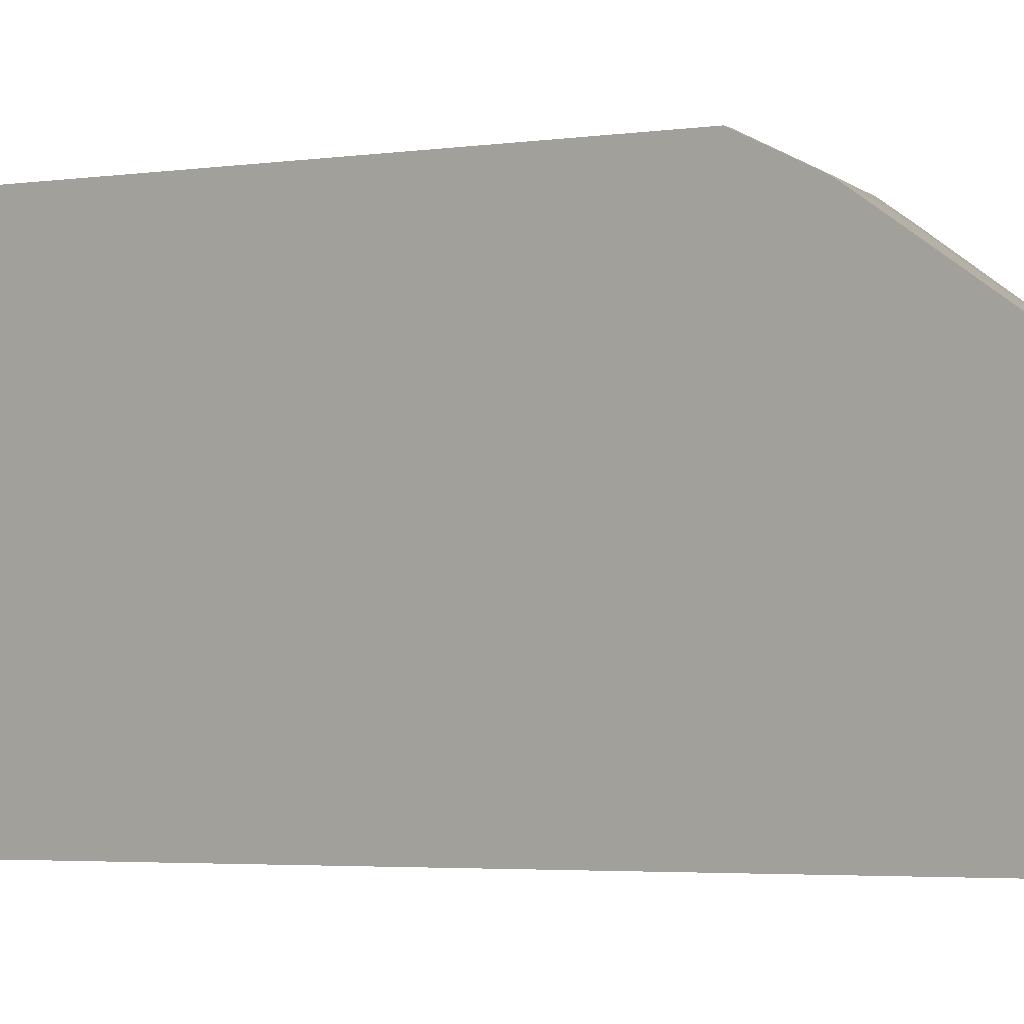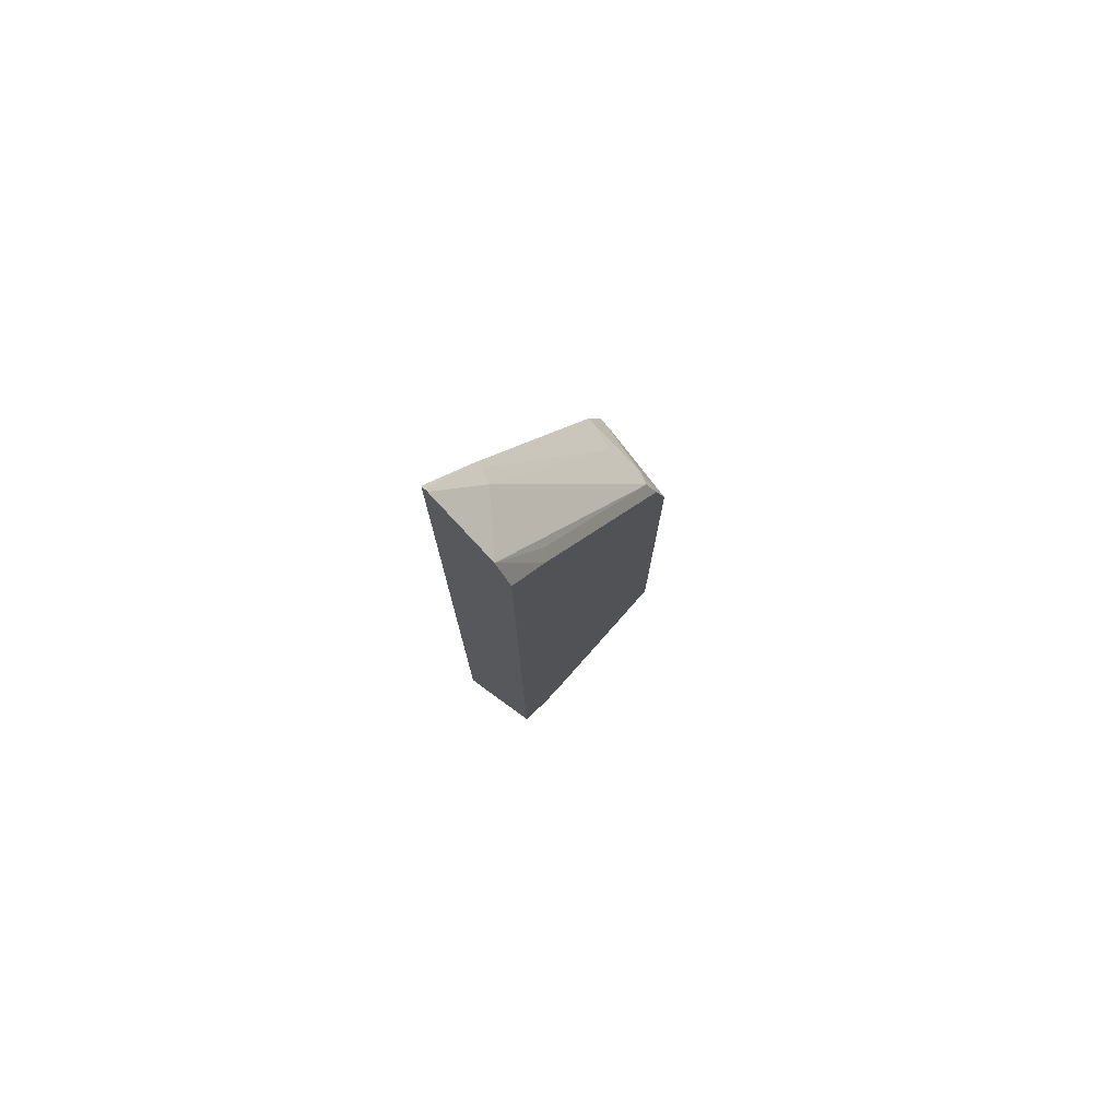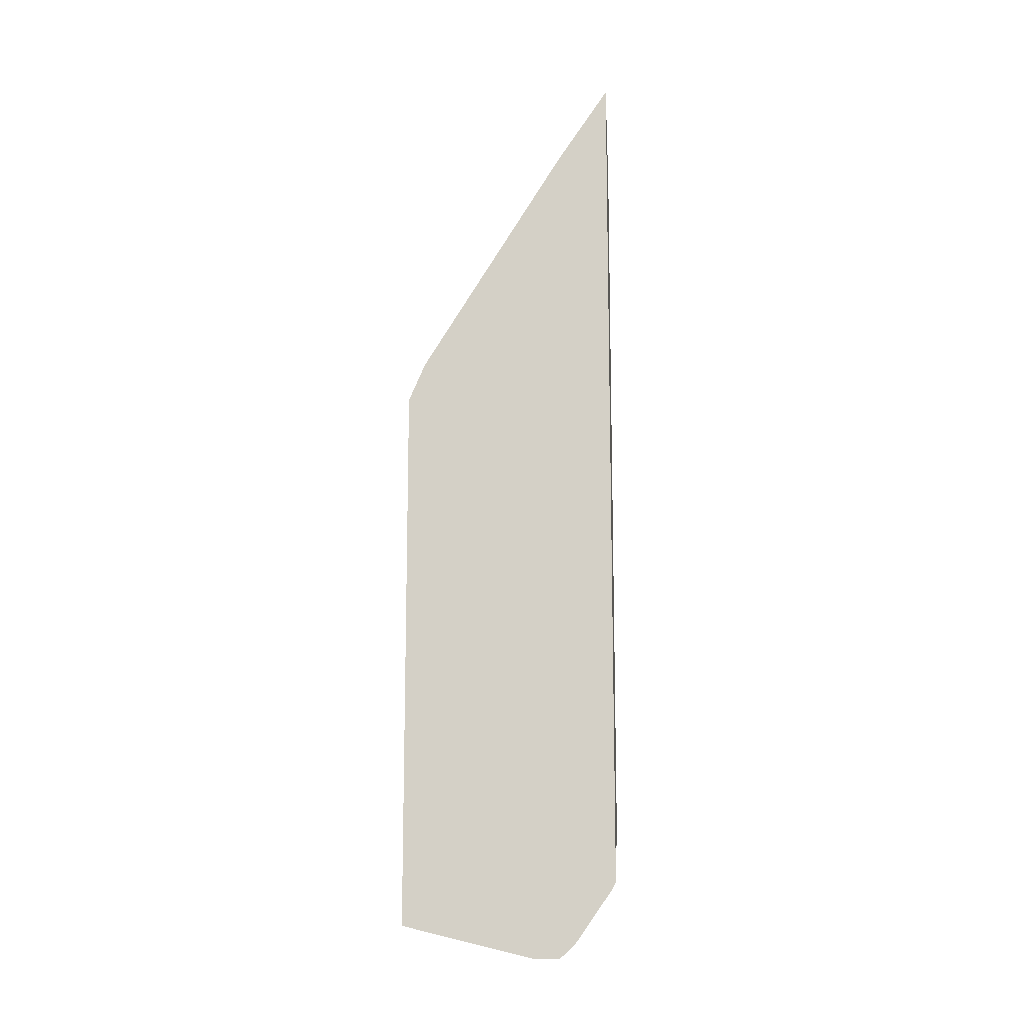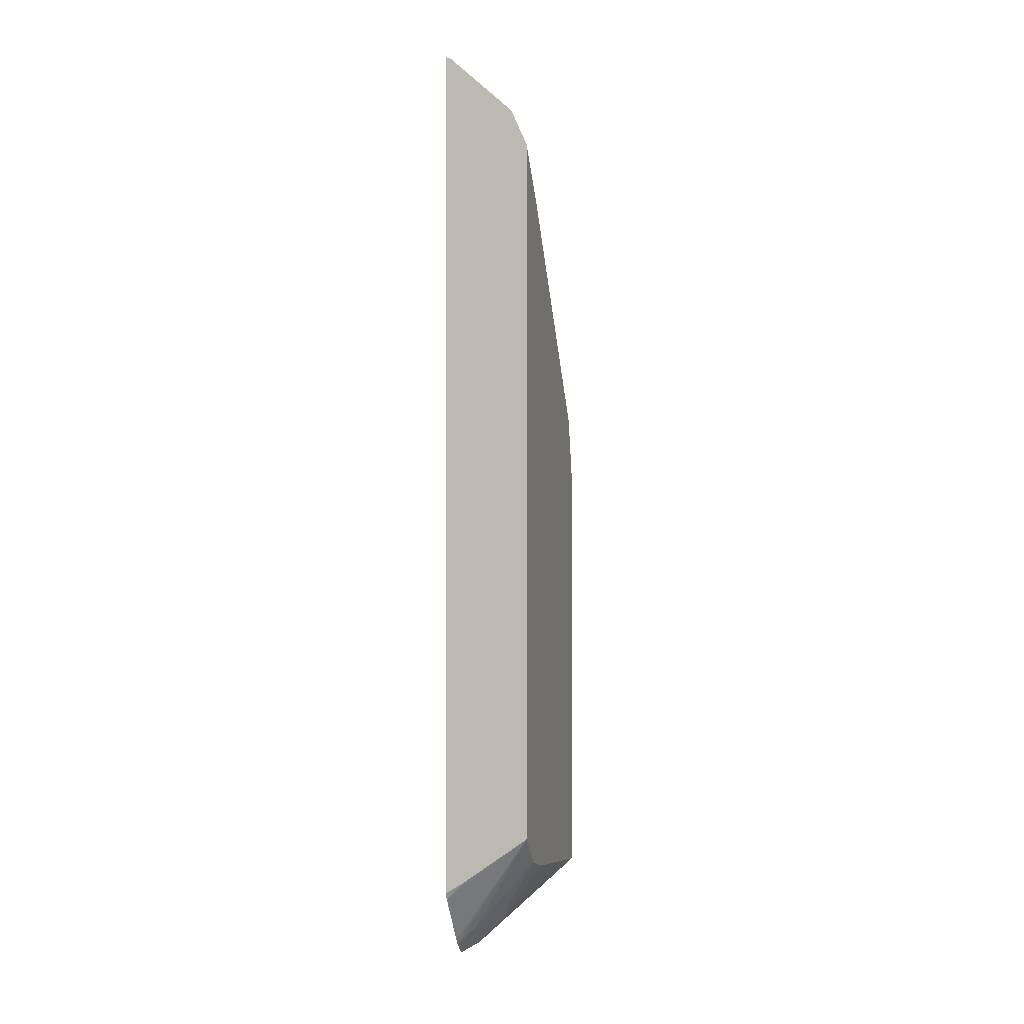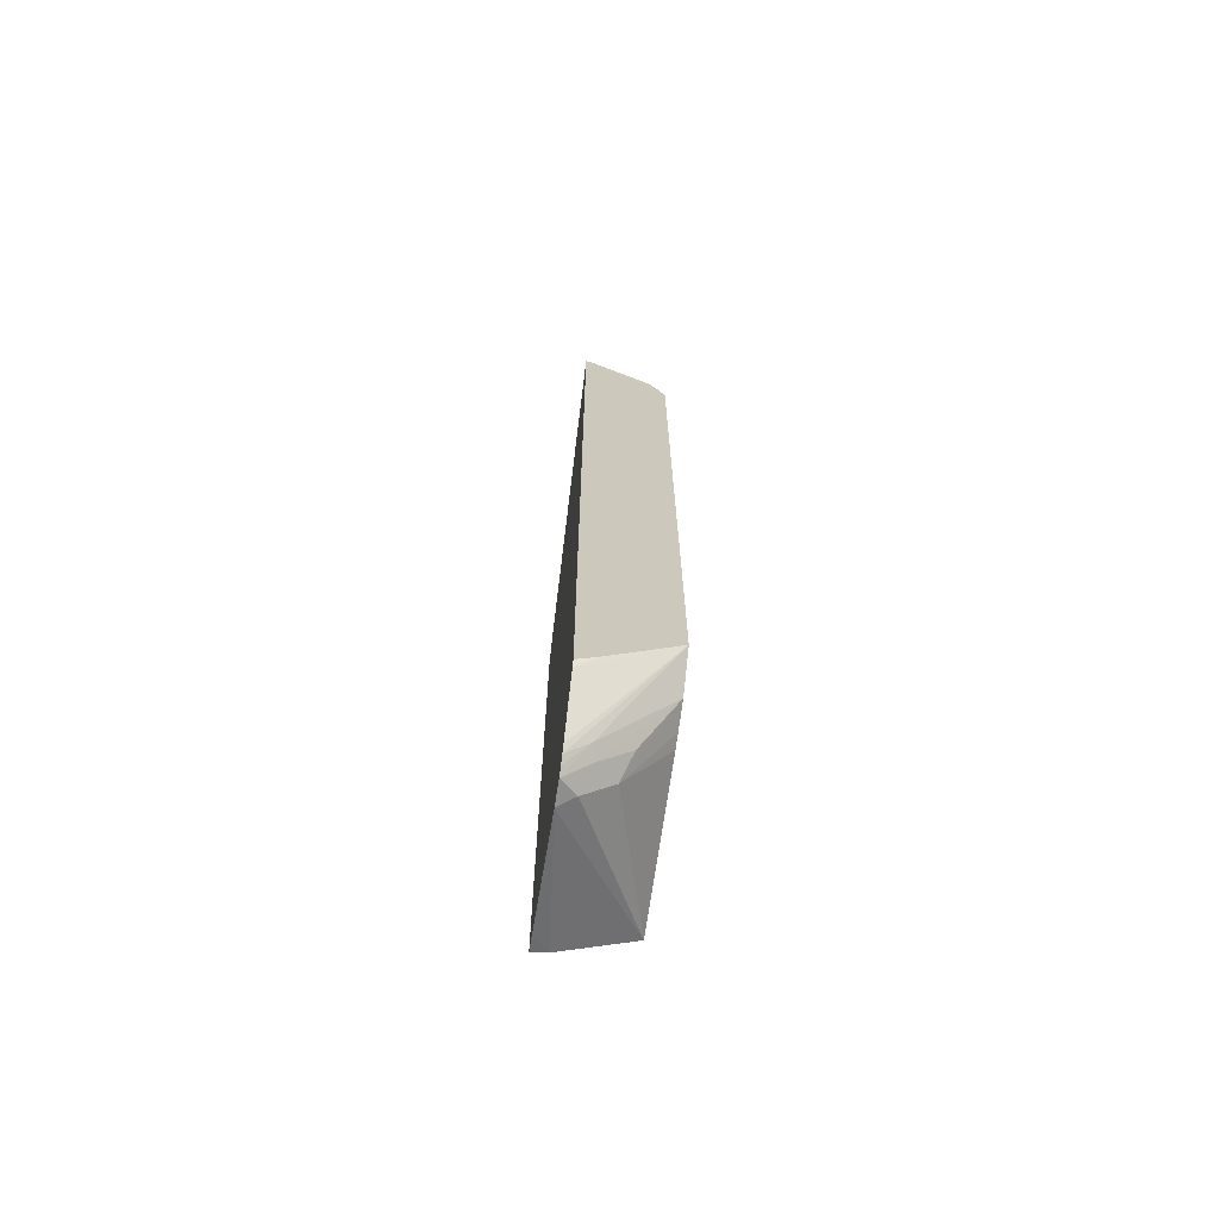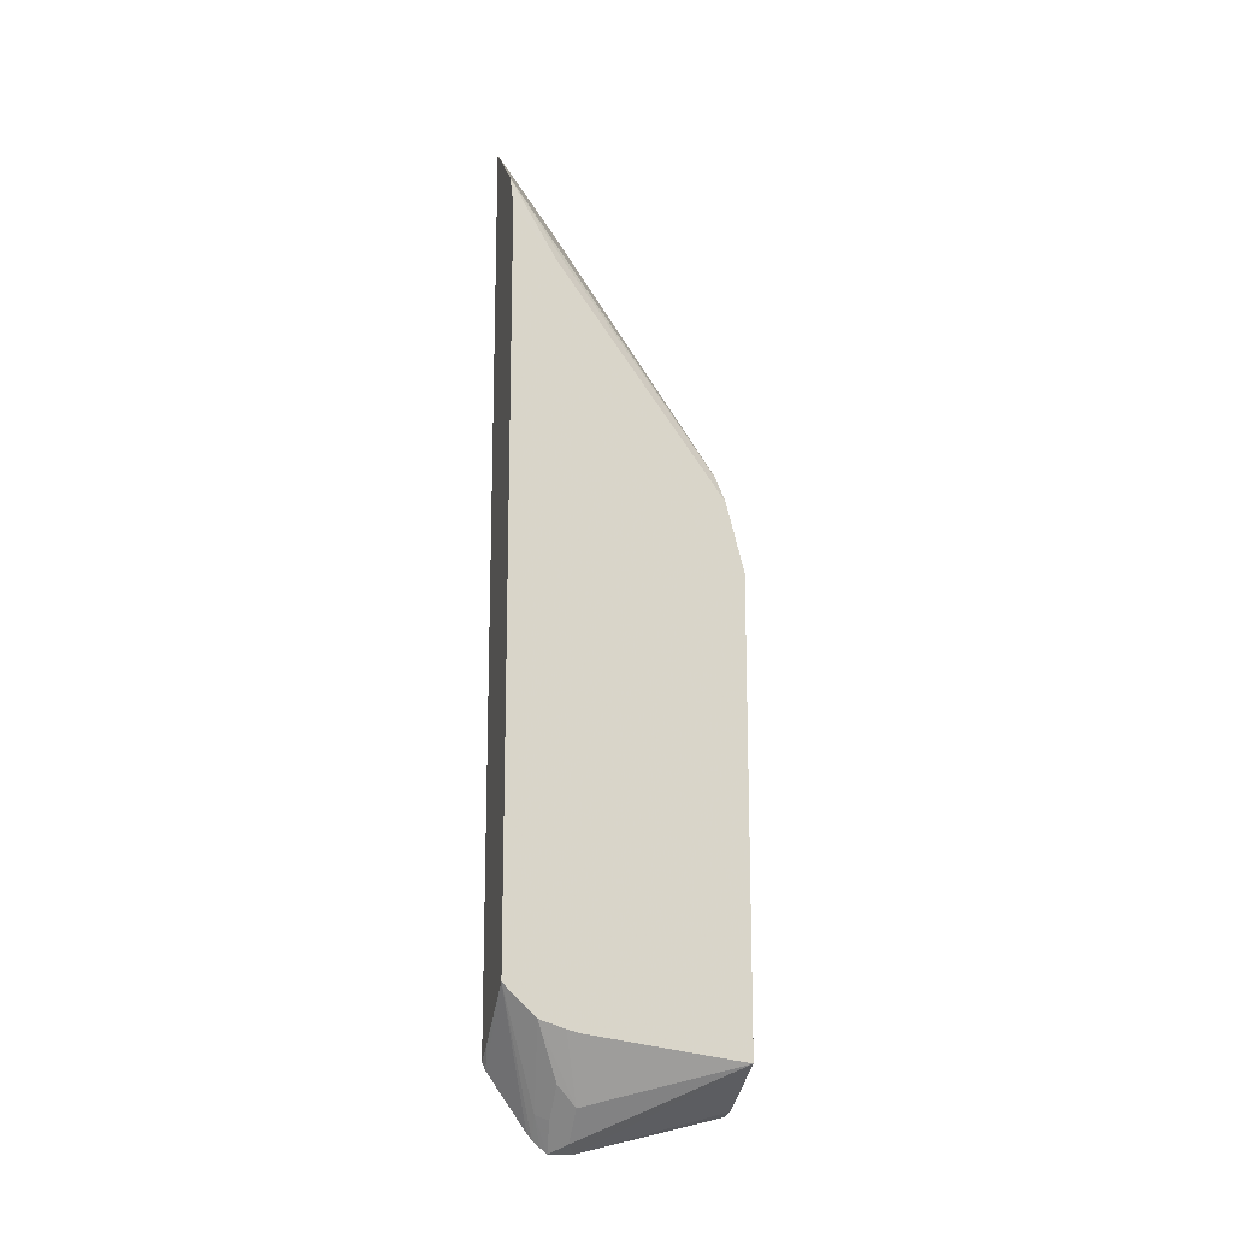
<metadata>
{"format":"obj","ext":"obj","renderer":"f3d","projection":"perspective","resolution":1024,"background":"white","views":[{"elev":-2.1,"azim":-49.9,"up":"+Y"},{"elev":76.7,"azim":40.5,"up":"+Z"},{"elev":-12.7,"azim":-85.5,"up":"+Z"},{"elev":0.4,"azim":14.3,"up":"+Z"},{"elev":-68.9,"azim":-8.8,"up":"+Z"},{"elev":-16.0,"azim":76.3,"up":"+Z"}]}
</metadata>
<code>
v 0.1209 0.06975 0.1784
v 0.1315 0.06975 0.1809
v 0.1209 0.06969 0.1782
v 0.1209 0.06975 0.5812
v 0.1322 0.0696 0.181
v 0.1322 0.06975 0.1811
v 0.1209 0.05827 0.1753
v 0.1209 0.06974 0.5814
v 0.1215 0.06975 0.581
v 0.1209 -0.02914 0.1544
v 0.1835 0.06975 0.2074
v 0.1253 0.06975 0.5798
v 0.1209 0.0585 0.6075
v 0.1322 -0.0348 0.1601
v 0.1209 -0.04611 0.1544
v 0.1835 -0.03879 0.2237
v 0.1531 -0.0348 0.181
v 0.1835 0.06975 0.5192
v 0.1291 0.06975 0.5772
v 0.1253 0.05741 0.6081
v 0.167 0.05741 0.5872
v 0.1209 0.05705 0.6104
v 0.1209 -0.05098 0.1584
v 0.1601 -0.04871 0.1949
v 0.1392 -0.04871 0.174
v 0.1357 -0.05742 0.1775
v 0.1835 -0.04798 0.2261
v 0.1835 -0.06589 0.2319
v 0.1708 0.06975 0.5355
v 0.1835 0.06967 0.5229
v 0.1209 0.05522 0.6135
v 0.1253 -0.04697 0.7751
v 0.1462 0.04871 0.6124
v 0.1775 0.05219 0.5898
v 0.1835 0.05741 0.5707
v 0.1209 -0.05588 0.1627
v 0.1835 -0.08829 0.2534
v 0.1209 -0.04915 0.7805
v 0.1357 -0.05219 0.7777
v 0.167 -0.08351 0.7934
v 0.1718 -0.08829 0.7957
v 0.1775 -0.05219 0.7359
v 0.1835 0.04616 0.5868
v 0.1209 -0.05943 0.1671
v 0.1348 -0.08829 0.2184
v 0.1209 -0.0857 0.2044
v 0.1835 -0.08829 0.77
v 0.1209 -0.08829 0.8385
v 0.1235 -0.08829 0.8375
v 0.1253 -0.08829 0.8367
v 0.1835 -0.05822 0.7329
v 0.1209 -0.08829 0.2097
f 25 28 26
f 24 28 25
f 21 35 29
f 21 34 35
f 26 28 37
f 21 33 34
f 20 33 21
f 20 32 33
f 20 38 32
f 23 26 36
f 17 28 24
f 20 22 31
f 19 21 29
f 18 29 30
f 17 27 28
f 16 27 17
f 15 26 23
f 15 25 26
f 15 24 25
f 26 37 36
f 15 17 24
f 20 31 38
f 29 35 30
f 37 41 50
f 32 39 33
f 14 17 15
f 41 47 51
f 40 50 41
f 39 50 40
f 38 50 39
f 38 49 50
f 38 48 49
f 37 52 45
f 37 48 52
f 37 49 48
f 32 38 39
f 37 50 49
f 37 46 44
f 37 45 46
f 36 37 44
f 34 43 35
f 34 51 43
f 34 42 51
f 34 41 42
f 34 40 41
f 34 39 40
f 33 39 34
f 37 47 41
f 13 22 20
f 1 19 29
f 12 20 21
f 1 29 18
f 1 12 19
f 1 9 12
f 1 4 9
f 1 8 4
f 1 13 8
f 1 22 13
f 1 31 22
f 1 38 31
f 1 48 38
f 1 52 48
f 1 46 52
f 1 44 46
f 1 36 44
f 1 23 36
f 1 15 23
f 1 10 15
f 1 7 10
f 1 3 7
f 1 2 3
f 41 51 42
f 1 18 11
f 1 11 6
f 1 6 2
f 2 5 3
f 12 13 20
f 11 27 16
f 11 28 27
f 11 37 28
f 11 47 37
f 11 51 47
f 11 43 51
f 11 35 43
f 11 30 35
f 11 18 30
f 12 21 19
f 11 17 14
f 10 11 14
f 10 14 15
f 8 13 12
f 8 12 9
f 5 11 10
f 5 6 11
f 5 10 7
f 4 8 9
f 3 5 7
f 2 6 5
f 11 16 17
f 45 52 46

</code>
